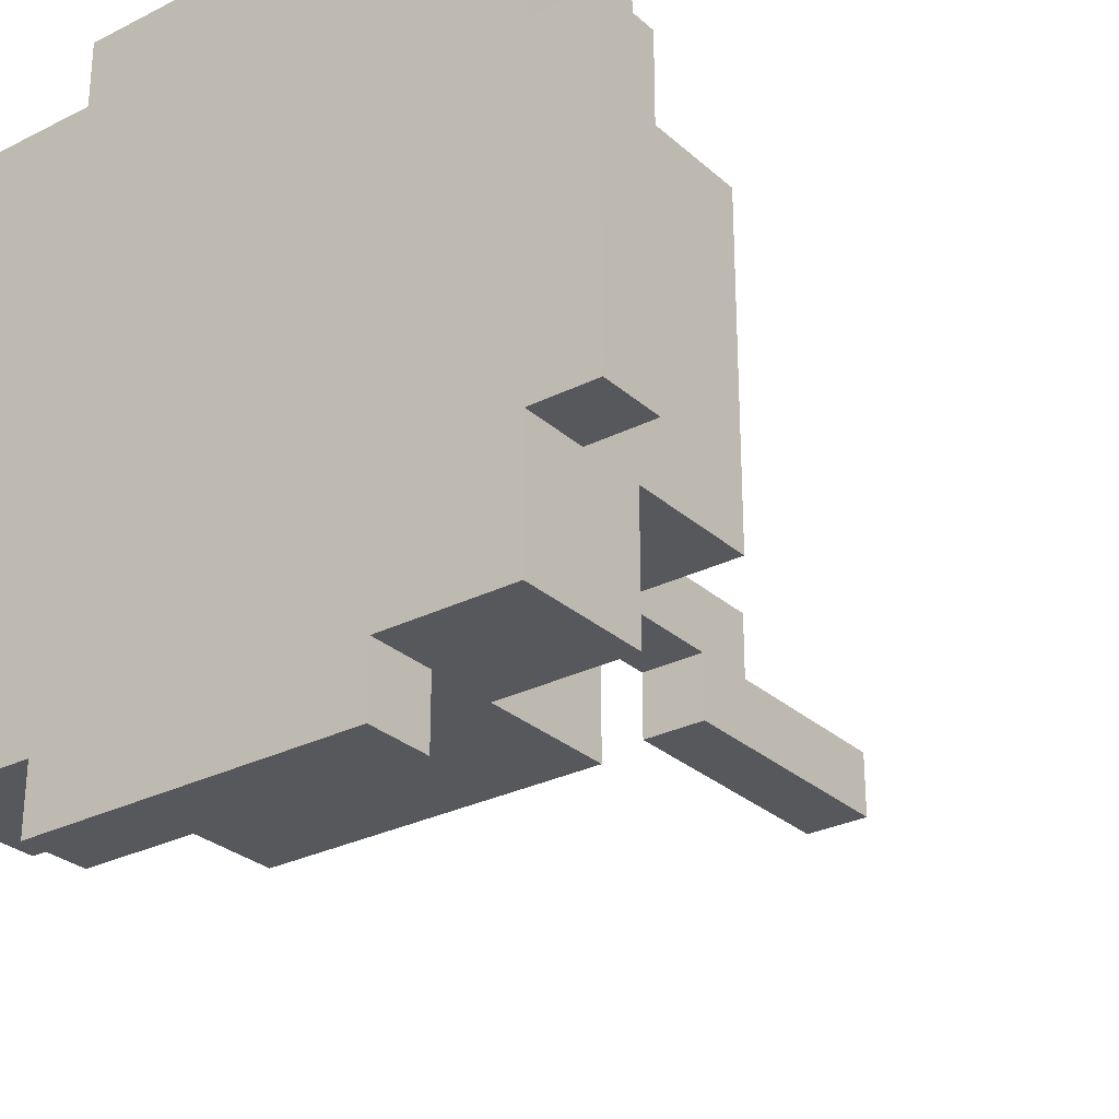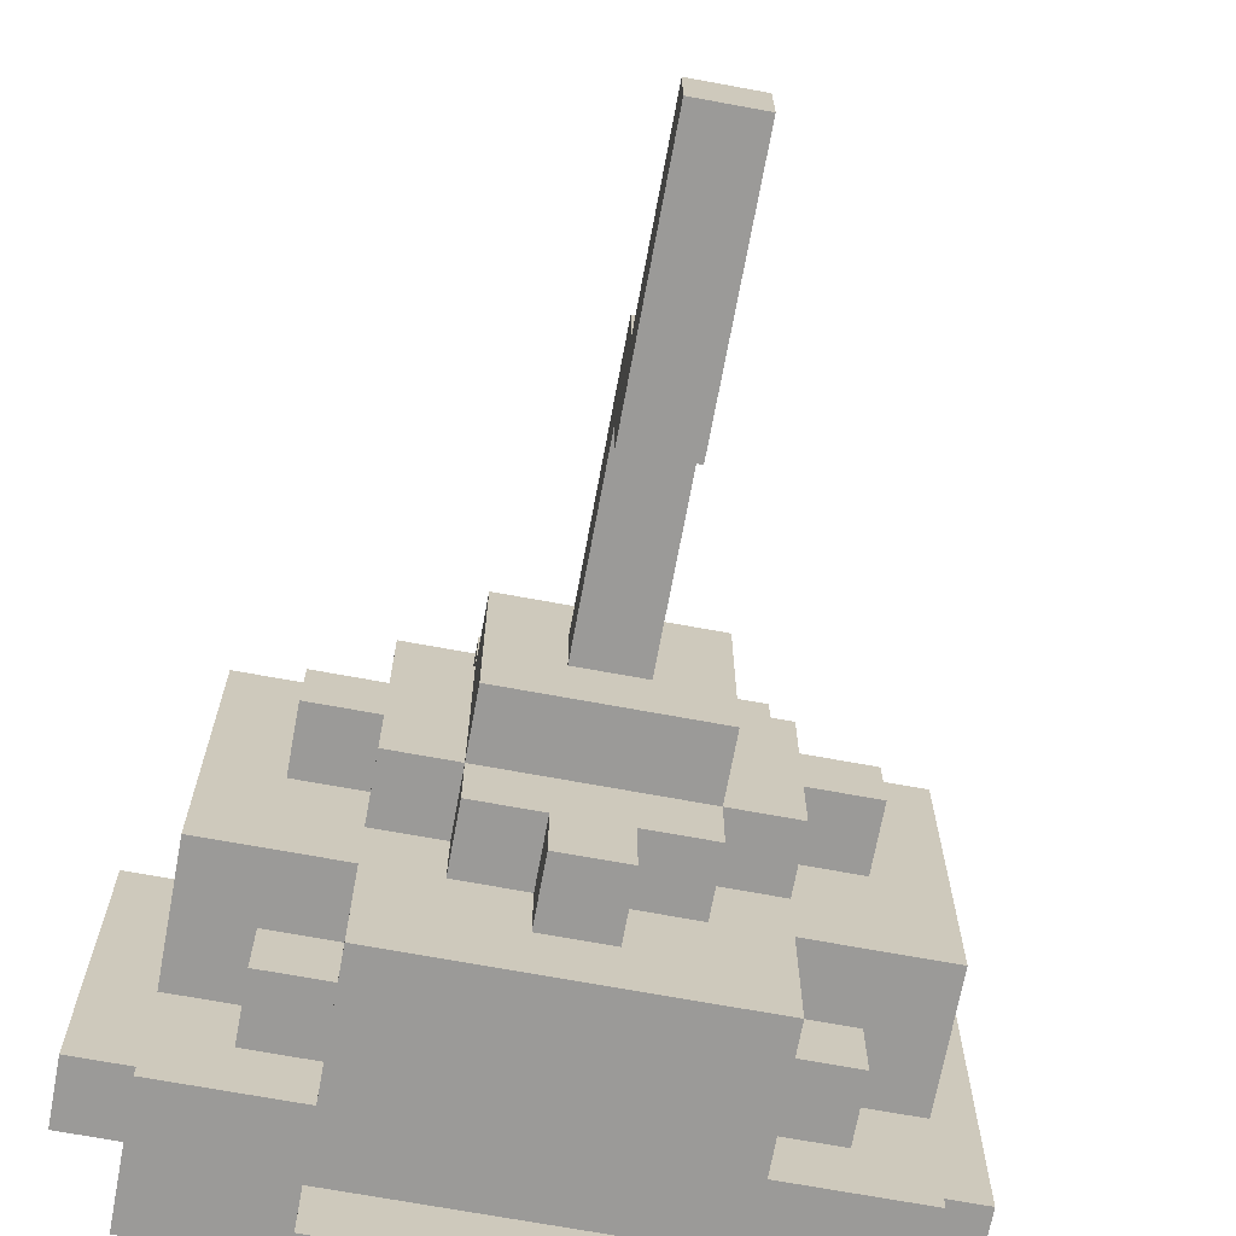
<metadata>
{"format":"obj","ext":"obj","renderer":"f3d","projection":"perspective","resolution":1024,"background":"white","views":[{"elev":-28.4,"azim":-142.7,"up":"+Z"},{"elev":-69.4,"azim":-10.5,"up":"+Z"}]}
</metadata>
<code>
o
v -1.7 25.5 -0.4
v -1.7 25.5 -0.9
v -1.7 25.6 -0.4
v -1.7 25.6 -0.9
v -1.6 25.2 -0.4
v -1.6 25.2 -0.5
v -1.6 25.2 -0.6
v -1.6 25.2 -0.7
v -1.6 25.2 -0.8
v -1.6 25.2 -0.9
v -1.6 25.4 -0.2
v -1.6 25.4 -0.4
v -1.6 25.4 -0.5
v -1.6 25.4 -0.6
v -1.6 25.4 -0.7
v -1.6 25.4 -0.8
v -1.6 25.4 -0.9
v -1.6 25.4 -1.1
v -1.6 25.5 -0.4
v -1.6 25.5 -0.9
v -1.6 25.6 -0.2
v -1.6 25.6 -0.4
v -1.6 25.6 -0.9
v -1.6 25.6 -1.1
v -1.5 25.1 -0.6
v -1.5 25.1 -0.7
v -1.5 25.2 -0.6
v -1.5 25.2 -0.7
v -1.5 25.3 -0.3
v -1.5 25.3 -0.4
v -1.5 25.3 -0.9
v -1.5 25.3 -1
v -1.5 25.4 -0.3
v -1.5 25.4 -0.4
v -1.5 25.4 -0.9
v -1.5 25.4 -1
v -1.4 25.1 -0.5
v -1.4 25.1 -0.6
v -1.4 25.1 -0.7
v -1.4 25.1 -0.8
v -1.4 25.2 -0.2
v -1.4 25.2 -0.4
v -1.4 25.2 -0.5
v -1.4 25.2 -0.6
v -1.4 25.2 -0.7
v -1.4 25.2 -0.8
v -1.4 25.2 -0.9
v -1.4 25.2 -1.1
v -1.4 25.3 -0.3
v -1.4 25.3 -0.4
v -1.4 25.3 -0.9
v -1.4 25.3 -1
v -1.4 25.4 -0.2
v -1.4 25.4 -0.3
v -1.4 25.4 -1
v -1.4 25.4 -1.1
v -1.4 25.5 -0.1
v -1.4 25.5 -0.2
v -1.4 25.5 -1.1
v -1.4 25.5 -1.2
v -1.4 25.6 -0.1
v -1.4 25.6 -0.2
v -1.4 25.6 -1.1
v -1.4 25.6 -1.2
v -1.3 25 -0.5
v -1.3 25 -0.6
v -1.3 25 -0.7
v -1.3 25 -0.8
v -1.3 25.1 -0.4
v -1.3 25.1 -0.5
v -1.3 25.1 -0.6
v -1.3 25.1 -0.7
v -1.3 25.1 -0.8
v -1.3 25.1 -0.9
v -1.3 25.2 -0.4
v -1.3 25.2 -0.5
v -1.3 25.2 -0.8
v -1.3 25.2 -0.9
v -1.2 24.3 -0.7
v -1.2 24.3 -0.8
v -1.2 24.5 -0.7
v -1.2 24.5 -0.8
v -1.2 24.6 -0.6
v -1.2 24.6 -0.7
v -1.2 24.7 -0.7
v -1.2 24.7 -0.8
v -1.2 25 -0.6
v -1.2 25 -0.7
v -1.2 25.1 -0.3
v -1.2 25.1 -0.4
v -1.2 25.1 -0.9
v -1.2 25.1 -1
v -1.2 25.2 -0.3
v -1.2 25.2 -0.4
v -1.2 25.2 -0.9
v -1.2 25.2 -1
v -1.1 24.3 -0.7
v -1.1 24.3 -0.8
v -1.1 24.5 -0.7
v -1.1 24.5 -0.8
v -1.1 24.6 -0.6
v -1.1 24.6 -0.7
v -1.1 24.7 -0.7
v -1.1 24.7 -0.8
v -1.1 25 -0.6
v -1.1 25 -0.7
v -1.1 25.1 -0.3
v -1.1 25.1 -0.4
v -1.1 25.1 -0.9
v -1.1 25.1 -1
v -1.1 25.2 -0.3
v -1.1 25.2 -0.4
v -1.1 25.2 -0.9
v -1.1 25.2 -1
v -1 25 -0.5
v -1 25 -0.6
v -1 25 -0.7
v -1 25 -0.8
v -1 25.1 -0.4
v -1 25.1 -0.5
v -1 25.1 -0.6
v -1 25.1 -0.7
v -1 25.1 -0.8
v -1 25.1 -0.9
v -1 25.2 -0.4
v -1 25.2 -0.5
v -1 25.2 -0.8
v -1 25.2 -0.9
v -0.9 25.1 -0.5
v -0.9 25.1 -0.6
v -0.9 25.1 -0.7
v -0.9 25.1 -0.8
v -0.9 25.2 -0.2
v -0.9 25.2 -0.4
v -0.9 25.2 -0.5
v -0.9 25.2 -0.6
v -0.9 25.2 -0.7
v -0.9 25.2 -0.8
v -0.9 25.2 -0.9
v -0.9 25.2 -1.1
v -0.9 25.3 -0.3
v -0.9 25.3 -0.4
v -0.9 25.3 -0.9
v -0.9 25.3 -1
v -0.9 25.4 -0.2
v -0.9 25.4 -0.3
v -0.9 25.4 -1
v -0.9 25.4 -1.1
v -0.9 25.5 -0.1
v -0.9 25.5 -0.2
v -0.9 25.5 -1.1
v -0.9 25.5 -1.2
v -0.9 25.6 -0.1
v -0.9 25.6 -0.2
v -0.9 25.6 -1.1
v -0.9 25.6 -1.2
v -0.8 25.1 -0.6
v -0.8 25.1 -0.7
v -0.8 25.2 -0.6
v -0.8 25.2 -0.7
v -0.8 25.3 -0.3
v -0.8 25.3 -0.4
v -0.8 25.3 -0.9
v -0.8 25.3 -1
v -0.8 25.4 -0.3
v -0.8 25.4 -0.4
v -0.8 25.4 -0.9
v -0.8 25.4 -1
v -0.7 25.2 -0.4
v -0.7 25.2 -0.5
v -0.7 25.2 -0.6
v -0.7 25.2 -0.7
v -0.7 25.2 -0.8
v -0.7 25.2 -0.9
v -0.7 25.4 -0.2
v -0.7 25.4 -0.4
v -0.7 25.4 -0.5
v -0.7 25.4 -0.6
v -0.7 25.4 -0.7
v -0.7 25.4 -0.8
v -0.7 25.4 -0.9
v -0.7 25.4 -1.1
v -0.7 25.5 -0.4
v -0.7 25.5 -0.9
v -0.7 25.6 -0.2
v -0.7 25.6 -0.4
v -0.7 25.6 -0.9
v -0.7 25.6 -1.1
v -0.6 25.5 -0.4
v -0.6 25.5 -0.9
v -0.6 25.6 -0.4
v -0.6 25.6 -0.9
v -1.4 25.5 -0.1
v -1.4 25.6 -0.1
v -0.9 25.5 -0.1
v -0.9 25.6 -0.1
v -1.6 25.4 -0.2
v -1.6 25.6 -0.2
v -1.4 25.2 -0.2
v -1.4 25.4 -0.2
v -1.4 25.5 -0.2
v -1.4 25.6 -0.2
v -1.3 25.2 -0.2
v -1.3 25.4 -0.2
v -1.2 25.2 -0.2
v -1.2 25.4 -0.2
v -1.1 25.2 -0.2
v -1.1 25.4 -0.2
v -1 25.2 -0.2
v -1 25.4 -0.2
v -0.9 25.2 -0.2
v -0.9 25.4 -0.2
v -0.9 25.5 -0.2
v -0.9 25.6 -0.2
v -0.7 25.4 -0.2
v -0.7 25.6 -0.2
v -1.5 25.3 -0.3
v -1.5 25.4 -0.3
v -1.4 25.3 -0.3
v -1.4 25.4 -0.3
v -1.2 25.1 -0.3
v -1.2 25.2 -0.3
v -1.1 25.1 -0.3
v -1.1 25.2 -0.3
v -0.9 25.3 -0.3
v -0.9 25.4 -0.3
v -0.8 25.3 -0.3
v -0.8 25.4 -0.3
v -1.7 25.5 -0.4
v -1.7 25.6 -0.4
v -1.6 25.2 -0.4
v -1.6 25.4 -0.4
v -1.6 25.5 -0.4
v -1.6 25.6 -0.4
v -1.5 25.3 -0.4
v -1.5 25.4 -0.4
v -1.4 25.2 -0.4
v -1.4 25.3 -0.4
v -1.3 25.1 -0.4
v -1.3 25.2 -0.4
v -1.2 25.1 -0.4
v -1.2 25.2 -0.4
v -1.1 25.1 -0.4
v -1.1 25.2 -0.4
v -1 25.1 -0.4
v -1 25.2 -0.4
v -0.9 25.2 -0.4
v -0.9 25.3 -0.4
v -0.8 25.3 -0.4
v -0.8 25.4 -0.4
v -0.7 25.2 -0.4
v -0.7 25.4 -0.4
v -0.7 25.5 -0.4
v -0.7 25.6 -0.4
v -0.6 25.5 -0.4
v -0.6 25.6 -0.4
v -1.4 25.1 -0.5
v -1.4 25.2 -0.5
v -1.3 25 -0.5
v -1.3 25.1 -0.5
v -1.3 25.2 -0.5
v -1.2 25 -0.5
v -1.2 25.1 -0.5
v -1.1 25 -0.5
v -1.1 25.1 -0.5
v -1 25 -0.5
v -1 25.1 -0.5
v -1 25.2 -0.5
v -0.9 25.1 -0.5
v -0.9 25.2 -0.5
v -1.5 25.1 -0.6
v -1.5 25.2 -0.6
v -1.4 25.1 -0.6
v -1.4 25.2 -0.6
v -1.2 24.6 -0.6
v -1.2 25 -0.6
v -1.1 24.6 -0.6
v -1.1 25 -0.6
v -0.9 25.1 -0.6
v -0.9 25.2 -0.6
v -0.8 25.1 -0.6
v -0.8 25.2 -0.6
v -1.2 24.3 -0.7
v -1.2 24.5 -0.7
v -1.2 24.6 -0.7
v -1.1 24.3 -0.7
v -1.1 24.5 -0.7
v -1.1 24.6 -0.7
v -1.5 25.1 -0.7
v -1.5 25.2 -0.7
v -1.4 25.1 -0.7
v -1.4 25.2 -0.7
v -1.2 24.7 -0.7
v -1.2 25 -0.7
v -1.1 24.7 -0.7
v -1.1 25 -0.7
v -0.9 25.1 -0.7
v -0.9 25.2 -0.7
v -0.8 25.1 -0.7
v -0.8 25.2 -0.7
v -1.4 25.1 -0.8
v -1.4 25.2 -0.8
v -1.3 25 -0.8
v -1.3 25.1 -0.8
v -1.3 25.2 -0.8
v -1.2 24.3 -0.8
v -1.2 24.5 -0.8
v -1.2 24.7 -0.8
v -1.2 25 -0.8
v -1.2 25.1 -0.8
v -1.1 24.3 -0.8
v -1.1 24.5 -0.8
v -1.1 24.7 -0.8
v -1.1 25 -0.8
v -1.1 25.1 -0.8
v -1 25 -0.8
v -1 25.1 -0.8
v -1 25.2 -0.8
v -0.9 25.1 -0.8
v -0.9 25.2 -0.8
v -1.7 25.5 -0.9
v -1.7 25.6 -0.9
v -1.6 25.2 -0.9
v -1.6 25.4 -0.9
v -1.6 25.5 -0.9
v -1.6 25.6 -0.9
v -1.5 25.3 -0.9
v -1.5 25.4 -0.9
v -1.4 25.2 -0.9
v -1.4 25.3 -0.9
v -1.3 25.1 -0.9
v -1.3 25.2 -0.9
v -1.2 25.1 -0.9
v -1.2 25.2 -0.9
v -1.1 25.1 -0.9
v -1.1 25.2 -0.9
v -1 25.1 -0.9
v -1 25.2 -0.9
v -0.9 25.2 -0.9
v -0.9 25.3 -0.9
v -0.8 25.3 -0.9
v -0.8 25.4 -0.9
v -0.7 25.2 -0.9
v -0.7 25.4 -0.9
v -0.7 25.5 -0.9
v -0.7 25.6 -0.9
v -0.6 25.5 -0.9
v -0.6 25.6 -0.9
v -1.5 25.3 -1
v -1.5 25.4 -1
v -1.4 25.3 -1
v -1.4 25.4 -1
v -1.2 25.1 -1
v -1.2 25.2 -1
v -1.1 25.1 -1
v -1.1 25.2 -1
v -0.9 25.3 -1
v -0.9 25.4 -1
v -0.8 25.3 -1
v -0.8 25.4 -1
v -1.6 25.4 -1.1
v -1.6 25.6 -1.1
v -1.4 25.2 -1.1
v -1.4 25.4 -1.1
v -1.4 25.5 -1.1
v -1.4 25.6 -1.1
v -1.3 25.2 -1.1
v -1.3 25.4 -1.1
v -1.2 25.2 -1.1
v -1.2 25.4 -1.1
v -1.1 25.2 -1.1
v -1.1 25.4 -1.1
v -1 25.2 -1.1
v -1 25.4 -1.1
v -0.9 25.2 -1.1
v -0.9 25.4 -1.1
v -0.9 25.5 -1.1
v -0.9 25.6 -1.1
v -0.7 25.4 -1.1
v -0.7 25.6 -1.1
v -1.4 25.5 -1.2
v -1.4 25.6 -1.2
v -0.9 25.5 -1.2
v -0.9 25.6 -1.2
v -1.2 24.3 -0.7
v -1.1 24.3 -0.7
v -1.2 24.3 -0.8
v -1.1 24.3 -0.8
v -1.2 24.6 -0.6
v -1.1 24.6 -0.6
v -1.2 24.6 -0.7
v -1.1 24.6 -0.7
v -1.3 25 -0.5
v -1.2 25 -0.5
v -1.1 25 -0.5
v -1 25 -0.5
v -1.3 25 -0.6
v -1.2 25 -0.6
v -1.1 25 -0.6
v -1 25 -0.6
v -1.3 25 -0.7
v -1.2 25 -0.7
v -1.1 25 -0.7
v -1 25 -0.7
v -1.3 25 -0.8
v -1.2 25 -0.8
v -1.1 25 -0.8
v -1 25 -0.8
v -1.2 25.1 -0.3
v -1.1 25.1 -0.3
v -1.3 25.1 -0.4
v -1.2 25.1 -0.4
v -1.1 25.1 -0.4
v -1 25.1 -0.4
v -1.4 25.1 -0.5
v -1.3 25.1 -0.5
v -1.2 25.1 -0.5
v -1.1 25.1 -0.5
v -1 25.1 -0.5
v -0.9 25.1 -0.5
v -1.5 25.1 -0.6
v -1.4 25.1 -0.6
v -1.3 25.1 -0.6
v -1 25.1 -0.6
v -0.9 25.1 -0.6
v -0.8 25.1 -0.6
v -1.5 25.1 -0.7
v -1.4 25.1 -0.7
v -1.3 25.1 -0.7
v -1 25.1 -0.7
v -0.9 25.1 -0.7
v -0.8 25.1 -0.7
v -1.4 25.1 -0.8
v -1.3 25.1 -0.8
v -1.2 25.1 -0.8
v -1.1 25.1 -0.8
v -1 25.1 -0.8
v -0.9 25.1 -0.8
v -1.3 25.1 -0.9
v -1.2 25.1 -0.9
v -1.1 25.1 -0.9
v -1 25.1 -0.9
v -1.2 25.1 -1
v -1.1 25.1 -1
v -1.4 25.2 -0.2
v -1.3 25.2 -0.2
v -1.2 25.2 -0.2
v -1.1 25.2 -0.2
v -1 25.2 -0.2
v -0.9 25.2 -0.2
v -1.2 25.2 -0.3
v -1.1 25.2 -0.3
v -1.6 25.2 -0.4
v -1.4 25.2 -0.4
v -1.3 25.2 -0.4
v -1.2 25.2 -0.4
v -1.1 25.2 -0.4
v -1 25.2 -0.4
v -0.9 25.2 -0.4
v -0.7 25.2 -0.4
v -1.6 25.2 -0.5
v -1.4 25.2 -0.5
v -1.3 25.2 -0.5
v -1 25.2 -0.5
v -0.9 25.2 -0.5
v -0.7 25.2 -0.5
v -1.6 25.2 -0.6
v -1.5 25.2 -0.6
v -1.4 25.2 -0.6
v -0.9 25.2 -0.6
v -0.8 25.2 -0.6
v -0.7 25.2 -0.6
v -1.6 25.2 -0.7
v -1.5 25.2 -0.7
v -1.4 25.2 -0.7
v -0.9 25.2 -0.7
v -0.8 25.2 -0.7
v -0.7 25.2 -0.7
v -1.6 25.2 -0.8
v -1.4 25.2 -0.8
v -1.3 25.2 -0.8
v -1 25.2 -0.8
v -0.9 25.2 -0.8
v -0.7 25.2 -0.8
v -1.6 25.2 -0.9
v -1.4 25.2 -0.9
v -1.3 25.2 -0.9
v -1.2 25.2 -0.9
v -1.1 25.2 -0.9
v -1 25.2 -0.9
v -0.9 25.2 -0.9
v -0.7 25.2 -0.9
v -1.2 25.2 -1
v -1.1 25.2 -1
v -1.4 25.2 -1.1
v -1.3 25.2 -1.1
v -1.2 25.2 -1.1
v -1.1 25.2 -1.1
v -1 25.2 -1.1
v -0.9 25.2 -1.1
v -1.5 25.3 -0.3
v -1.4 25.3 -0.3
v -0.9 25.3 -0.3
v -0.8 25.3 -0.3
v -1.5 25.3 -0.4
v -1.4 25.3 -0.4
v -0.9 25.3 -0.4
v -0.8 25.3 -0.4
v -1.5 25.3 -0.9
v -1.4 25.3 -0.9
v -0.9 25.3 -0.9
v -0.8 25.3 -0.9
v -1.5 25.3 -1
v -1.4 25.3 -1
v -0.9 25.3 -1
v -0.8 25.3 -1
v -1.6 25.4 -0.2
v -1.4 25.4 -0.2
v -0.9 25.4 -0.2
v -0.7 25.4 -0.2
v -1.5 25.4 -0.3
v -1.4 25.4 -0.3
v -0.9 25.4 -0.3
v -0.8 25.4 -0.3
v -1.6 25.4 -0.4
v -1.5 25.4 -0.4
v -0.8 25.4 -0.4
v -0.7 25.4 -0.4
v -1.6 25.4 -0.9
v -1.5 25.4 -0.9
v -0.8 25.4 -0.9
v -0.7 25.4 -0.9
v -1.5 25.4 -1
v -1.4 25.4 -1
v -0.9 25.4 -1
v -0.8 25.4 -1
v -1.6 25.4 -1.1
v -1.4 25.4 -1.1
v -0.9 25.4 -1.1
v -0.7 25.4 -1.1
v -1.4 25.5 -0.1
v -0.9 25.5 -0.1
v -1.4 25.5 -0.2
v -0.9 25.5 -0.2
v -1.7 25.5 -0.4
v -1.6 25.5 -0.4
v -0.7 25.5 -0.4
v -0.6 25.5 -0.4
v -1.7 25.5 -0.9
v -1.6 25.5 -0.9
v -0.7 25.5 -0.9
v -0.6 25.5 -0.9
v -1.4 25.5 -1.1
v -0.9 25.5 -1.1
v -1.4 25.5 -1.2
v -0.9 25.5 -1.2
v -1.2 24.7 -0.7
v -1.1 24.7 -0.7
v -1.2 24.7 -0.8
v -1.1 24.7 -0.8
v -1.4 25.6 -0.1
v -0.9 25.6 -0.1
v -1.6 25.6 -0.2
v -1.4 25.6 -0.2
v -0.9 25.6 -0.2
v -0.7 25.6 -0.2
v -1.7 25.6 -0.4
v -1.6 25.6 -0.4
v -1.4 25.6 -0.4
v -0.9 25.6 -0.4
v -0.7 25.6 -0.4
v -0.6 25.6 -0.4
v -1.7 25.6 -0.9
v -1.6 25.6 -0.9
v -1.4 25.6 -0.9
v -0.9 25.6 -0.9
v -0.7 25.6 -0.9
v -0.6 25.6 -0.9
v -1.6 25.6 -1.1
v -1.4 25.6 -1.1
v -0.9 25.6 -1.1
v -0.7 25.6 -1.1
v -1.4 25.6 -1.2
v -0.9 25.6 -1.2
f 3 2 1
f 4 2 3
f 12 6 5
f 13 7 6
f 13 6 12
f 14 8 7
f 14 7 13
f 15 9 8
f 15 8 14
f 16 10 9
f 16 9 15
f 17 10 16
f 19 15 14
f 19 12 11
f 19 17 16
f 19 16 15
f 19 13 12
f 19 14 13
f 20 18 17
f 20 17 19
f 21 19 11
f 22 19 21
f 23 18 20
f 24 18 23
f 27 26 25
f 28 26 27
f 33 30 29
f 34 30 33
f 35 32 31
f 36 32 35
f 43 38 37
f 44 38 43
f 45 40 39
f 46 40 45
f 49 42 41
f 50 42 49
f 51 48 47
f 52 48 51
f 53 49 41
f 54 49 53
f 55 48 52
f 56 48 55
f 61 58 57
f 62 58 61
f 63 60 59
f 64 60 63
f 70 66 65
f 71 67 66
f 71 66 70
f 72 68 67
f 72 67 71
f 73 68 72
f 75 70 69
f 76 70 75
f 77 74 73
f 78 74 77
f 81 80 79
f 82 80 81
f 84 82 81
f 85 82 84
f 85 84 83
f 86 82 85
f 87 85 83
f 88 85 87
f 93 90 89
f 94 90 93
f 95 92 91
f 96 92 95
f 97 98 99
f 99 98 100
f 99 100 102
f 102 100 103
f 101 102 103
f 103 100 104
f 101 103 105
f 105 103 106
f 107 108 111
f 111 108 112
f 109 110 113
f 113 110 114
f 115 116 120
f 116 117 121
f 120 116 121
f 117 118 122
f 121 117 122
f 122 118 123
f 119 120 125
f 125 120 126
f 123 124 127
f 127 124 128
f 129 130 135
f 135 130 136
f 131 132 137
f 137 132 138
f 133 134 141
f 141 134 142
f 139 140 143
f 143 140 144
f 133 141 145
f 145 141 146
f 144 140 147
f 147 140 148
f 149 150 153
f 153 150 154
f 151 152 155
f 155 152 156
f 157 158 159
f 159 158 160
f 161 162 165
f 165 162 166
f 163 164 167
f 167 164 168
f 169 170 176
f 170 171 177
f 176 170 177
f 171 172 178
f 177 171 178
f 172 173 179
f 178 172 179
f 173 174 180
f 179 173 180
f 180 174 181
f 178 179 183
f 175 176 183
f 180 181 183
f 179 180 183
f 176 177 183
f 177 178 183
f 181 182 184
f 183 181 184
f 175 183 185
f 185 183 186
f 184 182 187
f 187 182 188
f 189 190 191
f 191 190 192
f 195 194 193
f 196 194 195
f 200 198 197
f 201 198 200
f 202 198 201
f 203 200 199
f 204 201 200
f 204 200 203
f 205 204 203
f 206 201 204
f 206 204 205
f 207 206 205
f 208 201 206
f 208 206 207
f 209 208 207
f 210 201 208
f 210 208 209
f 211 210 209
f 212 201 210
f 212 210 211
f 213 201 212
f 215 214 213
f 215 213 212
f 216 214 215
f 219 218 217
f 220 218 219
f 223 222 221
f 224 222 223
f 227 226 225
f 228 226 227
f 233 230 229
f 234 230 233
f 235 232 231
f 236 232 235
f 237 235 231
f 238 235 237
f 241 240 239
f 242 240 241
f 245 244 243
f 246 244 245
f 249 248 247
f 251 249 247
f 251 250 249
f 252 250 251
f 255 254 253
f 256 254 255
f 260 258 257
f 261 258 260
f 262 260 259
f 263 260 262
f 264 263 262
f 265 263 264
f 266 265 264
f 267 265 266
f 269 268 267
f 270 268 269
f 273 272 271
f 274 272 273
f 277 276 275
f 278 276 277
f 281 280 279
f 282 280 281
f 286 284 283
f 287 285 284
f 287 284 286
f 288 285 287
f 289 290 291
f 291 290 292
f 293 294 295
f 295 294 296
f 297 298 299
f 299 298 300
f 301 302 304
f 304 302 305
f 303 304 309
f 309 304 310
f 306 307 311
f 307 308 312
f 311 307 312
f 312 308 313
f 309 310 314
f 314 310 315
f 314 315 316
f 316 315 317
f 317 318 319
f 319 318 320
f 321 322 325
f 325 322 326
f 323 324 327
f 327 324 328
f 323 327 329
f 329 327 330
f 331 332 333
f 333 332 334
f 335 336 337
f 337 336 338
f 339 340 341
f 339 341 343
f 341 342 343
f 343 342 344
f 345 346 347
f 347 346 348
f 349 350 351
f 351 350 352
f 353 354 355
f 355 354 356
f 357 358 359
f 359 358 360
f 361 362 364
f 364 362 365
f 365 362 366
f 363 364 367
f 364 365 368
f 367 364 368
f 367 368 369
f 368 365 370
f 369 368 370
f 369 370 371
f 370 365 372
f 371 370 372
f 371 372 373
f 372 365 374
f 373 372 374
f 373 374 375
f 374 365 376
f 375 374 376
f 376 365 377
f 377 378 379
f 376 377 379
f 379 378 380
f 381 382 383
f 383 382 384
f 387 386 385
f 388 386 387
f 391 390 389
f 392 390 391
f 397 394 393
f 398 395 394
f 398 394 397
f 399 396 395
f 399 395 398
f 400 396 399
f 401 398 397
f 402 398 401
f 403 400 399
f 404 400 403
f 405 402 401
f 406 403 402
f 406 402 405
f 407 404 403
f 407 403 406
f 408 404 407
f 412 410 409
f 413 410 412
f 416 412 411
f 417 413 412
f 417 412 416
f 418 414 413
f 418 413 417
f 419 414 418
f 422 416 415
f 423 416 422
f 424 420 419
f 425 420 424
f 427 423 422
f 427 422 421
f 428 423 427
f 429 423 428
f 430 426 425
f 430 425 424
f 431 426 430
f 432 426 431
f 433 429 428
f 434 429 433
f 437 431 430
f 438 431 437
f 439 435 434
f 440 436 435
f 440 435 439
f 441 437 436
f 441 436 440
f 442 437 441
f 443 441 440
f 444 441 443
f 451 447 446
f 451 448 447
f 452 449 448
f 452 448 451
f 454 446 445
f 455 451 446
f 455 446 454
f 456 451 455
f 457 449 452
f 458 450 449
f 458 449 457
f 459 450 458
f 461 454 453
f 461 455 454
f 462 455 461
f 463 455 462
f 464 460 459
f 464 459 458
f 465 460 464
f 466 460 465
f 467 462 461
f 468 462 467
f 469 462 468
f 470 466 465
f 471 466 470
f 472 466 471
f 473 468 467
f 474 468 473
f 477 472 471
f 478 472 477
f 479 475 474
f 479 474 473
f 480 475 479
f 483 478 477
f 483 477 476
f 484 478 483
f 485 481 480
f 485 480 479
f 486 481 485
f 487 481 486
f 490 484 483
f 490 483 482
f 491 484 490
f 492 484 491
f 493 488 487
f 494 490 489
f 495 487 486
f 496 493 487
f 496 487 495
f 497 494 493
f 497 493 496
f 498 490 494
f 498 494 497
f 499 491 490
f 499 490 498
f 500 491 499
f 505 502 501
f 506 502 505
f 507 504 503
f 508 504 507
f 513 510 509
f 514 510 513
f 515 512 511
f 516 512 515
f 521 518 517
f 522 518 521
f 523 520 519
f 524 520 523
f 525 521 517
f 526 521 525
f 527 520 524
f 528 520 527
f 533 530 529
f 536 532 531
f 537 534 533
f 537 533 529
f 538 534 537
f 539 536 535
f 540 532 536
f 540 536 539
f 543 542 541
f 544 542 543
f 549 546 545
f 550 546 549
f 551 548 547
f 552 548 551
f 555 554 553
f 556 554 555
f 557 558 559
f 559 558 560
f 561 562 564
f 564 562 565
f 563 564 568
f 564 565 569
f 568 564 569
f 565 566 570
f 569 565 570
f 570 566 571
f 568 569 573
f 567 568 573
f 573 569 574
f 569 570 575
f 574 569 575
f 571 572 576
f 575 570 576
f 570 571 576
f 576 572 577
f 577 572 578
f 574 575 579
f 575 576 580
f 579 575 580
f 576 577 581
f 580 576 581
f 581 577 582
f 580 581 583
f 583 581 584

</code>
